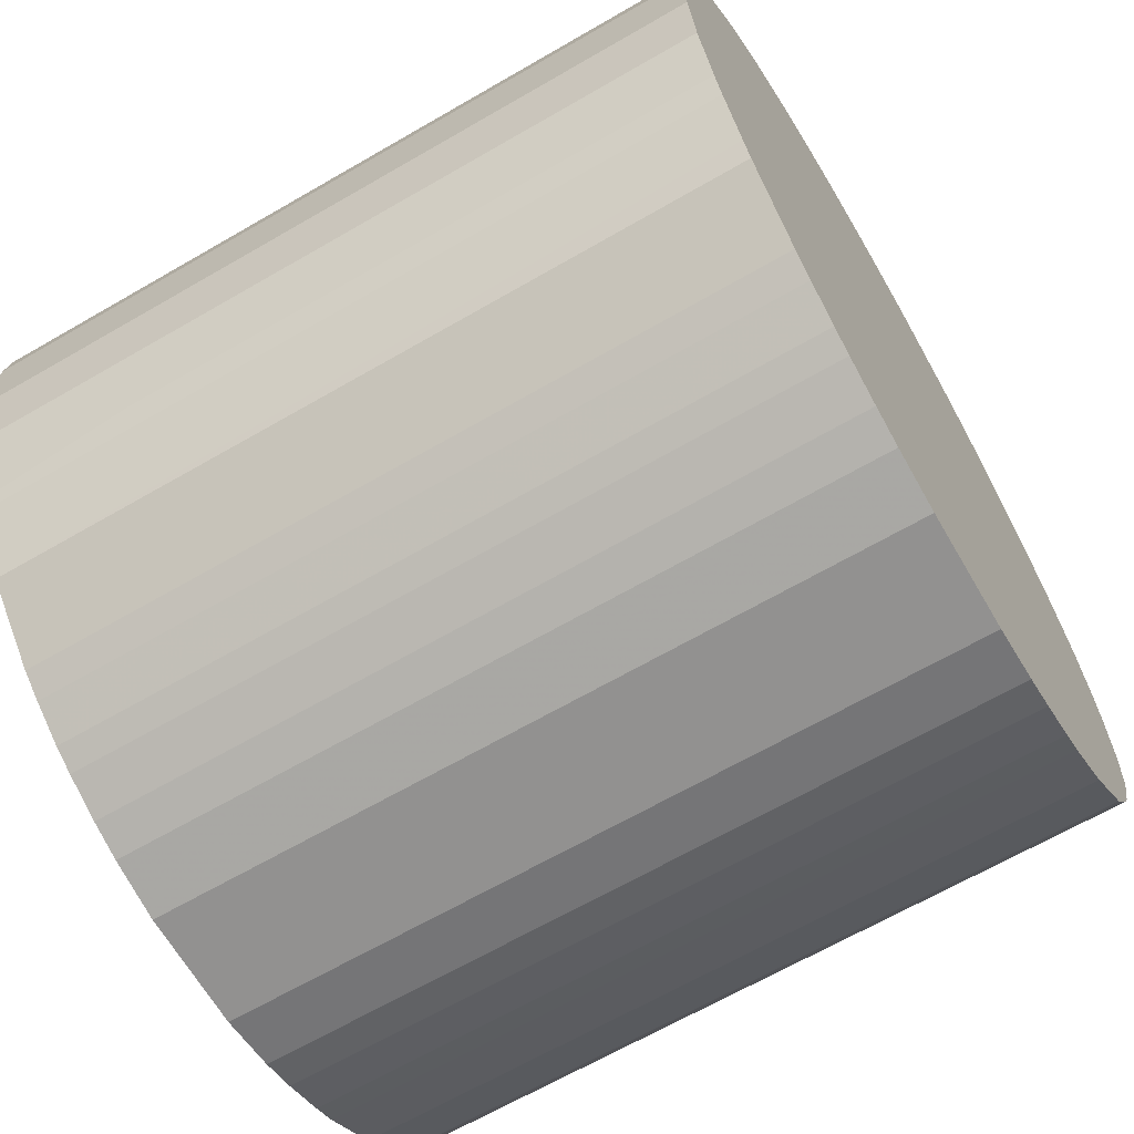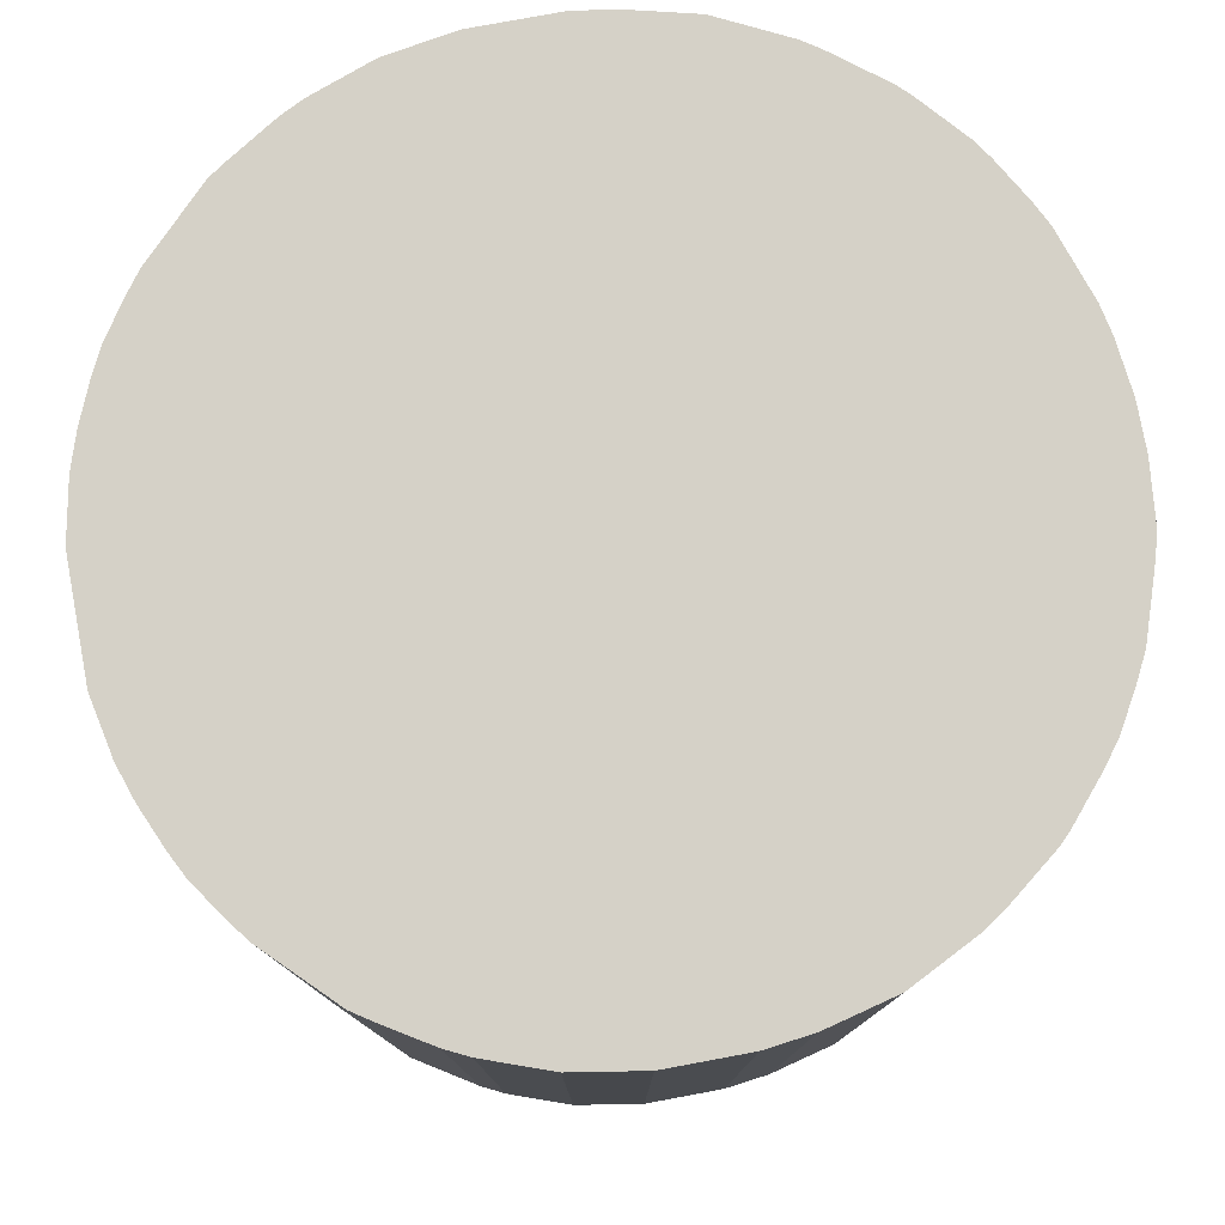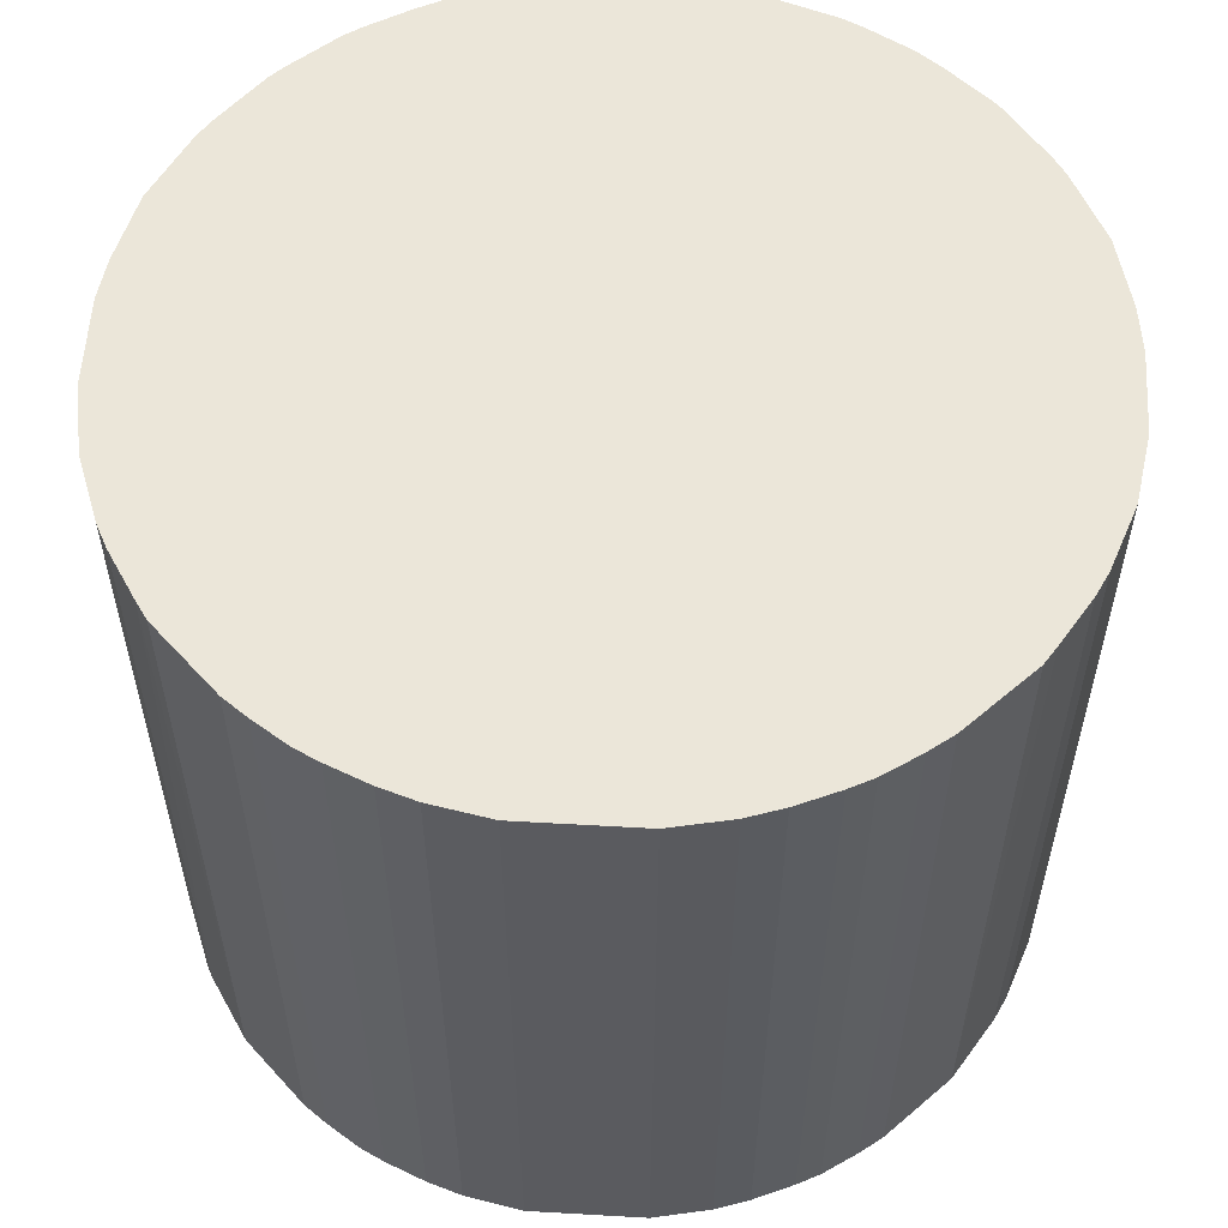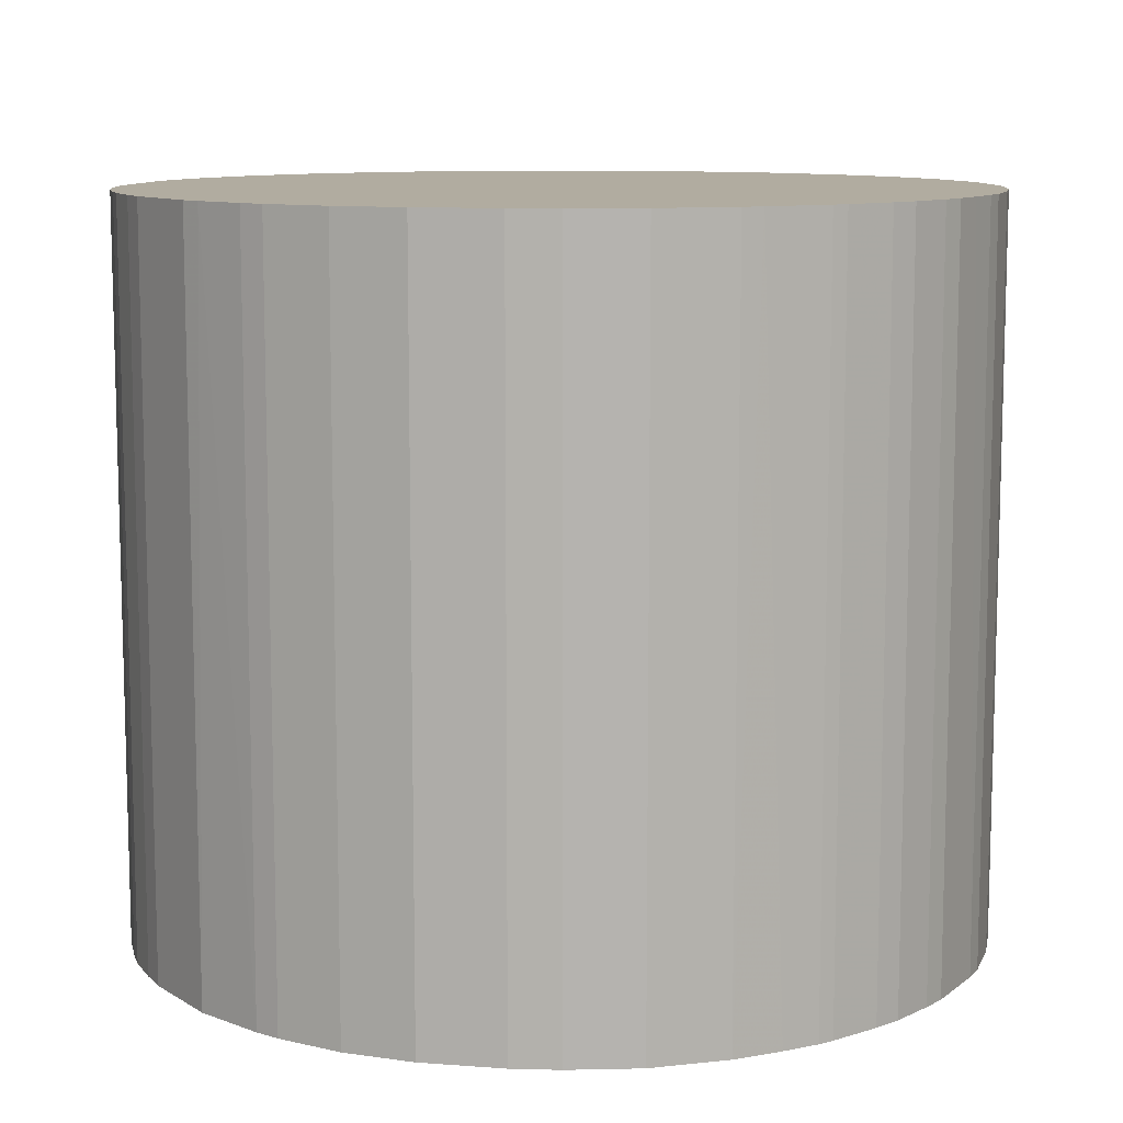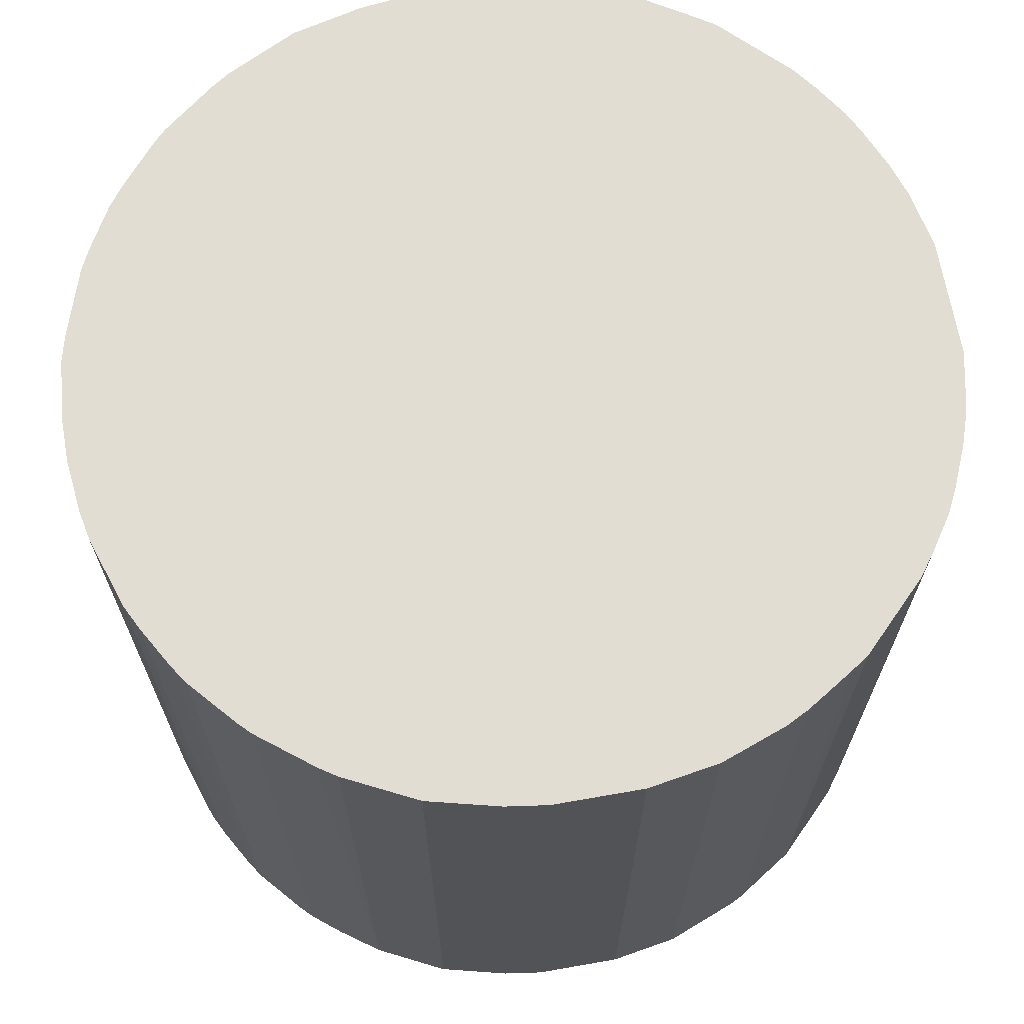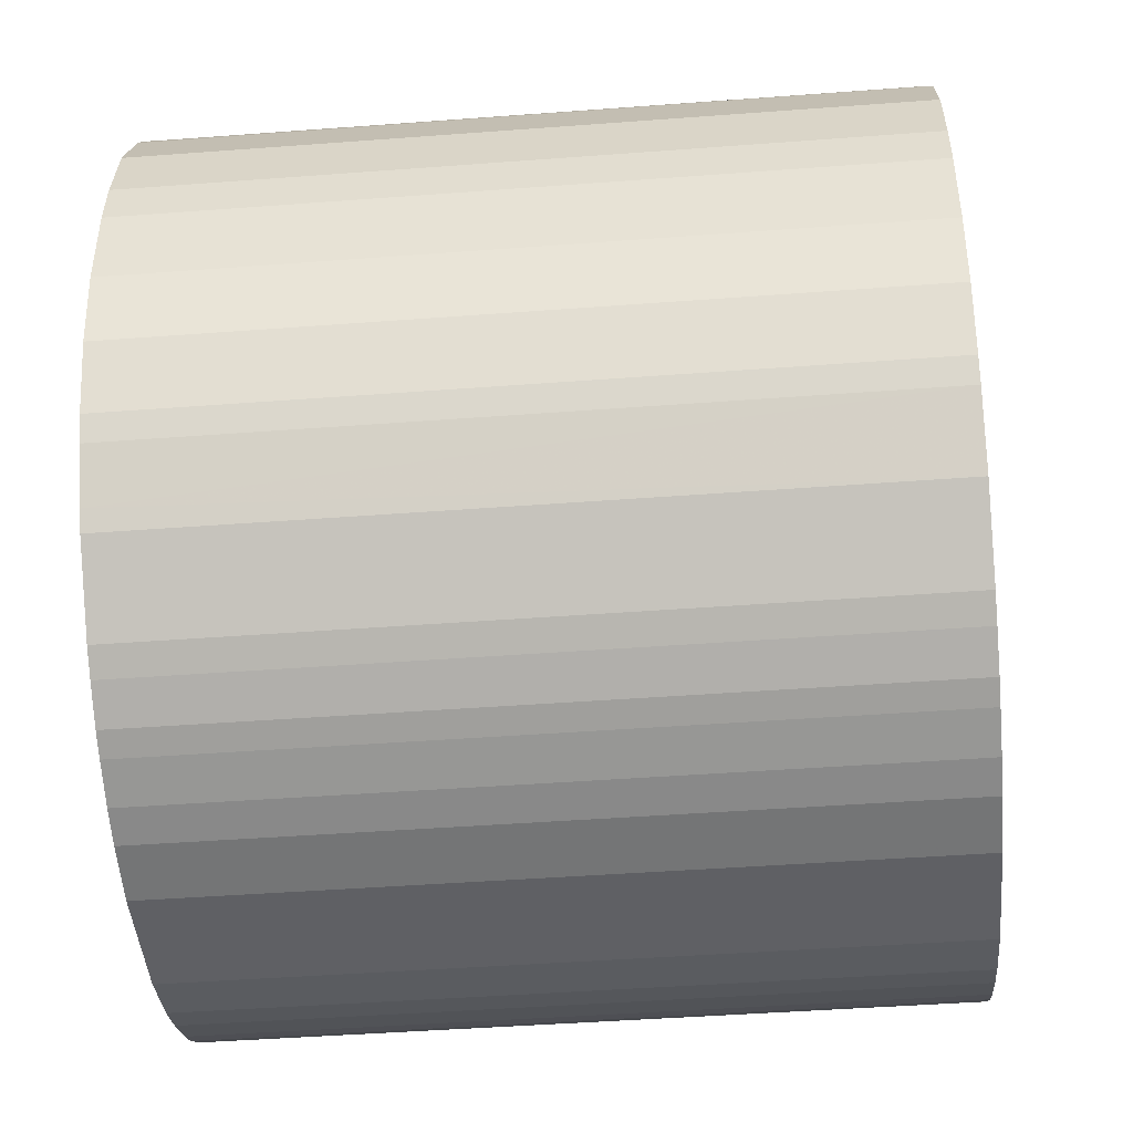
<metadata>
{"format":"obj","ext":"obj","renderer":"f3d","projection":"perspective","resolution":1024,"background":"white","views":[{"elev":-66.1,"azim":-59.8,"up":"+Y"},{"elev":78.8,"azim":79.5,"up":"+Z"},{"elev":56.6,"azim":3.4,"up":"+Z"},{"elev":10.1,"azim":100.9,"up":"+Z"},{"elev":68.2,"azim":-100.0,"up":"+Z"},{"elev":-45.1,"azim":95.0,"up":"+Y"}]}
</metadata>
<code>
o convex_0
v 0.03342 0.01263 0.06079
v -0.03536 -0.003829 -0.000242
v -0.03439 -0.009644 -0.000242
v 0.03488 0.006818 -0.000242
v 0.004839 -0.03532 0.06079
v -0.01985 0.02958 0.06079
v 0.001931 0.0354 -0.000242
v 0.01792 -0.03095 -0.000242
v -0.03439 -0.009644 0.06079
v 0.03148 -0.01691 0.06079
v -0.01792 -0.03095 -0.000242
v 0.01647 0.03152 0.06079
v -0.03052 0.01844 -0.000242
v 0.02518 0.02523 -0.000242
v -0.02276 -0.02757 0.06079
v -0.03342 0.01263 0.06079
v 0.03439 -0.009644 -0.000242
v -0.01647 0.03152 -0.000242
v -0.001931 0.0354 0.06079
v -0.004839 -0.03532 -0.000242
v 0.03536 -0.003829 0.06079
v 0.02082 -0.02902 0.06079
v -0.009685 -0.03434 0.06079
v -0.02809 -0.02224 -0.000242
v 0.02809 -0.02224 -0.000242
v 0.01453 0.03249 -0.000242
v 0.02615 0.02426 0.06079
v 0.03052 0.01844 -0.000242
v 0.009685 -0.03434 -0.000242
v -0.03536 0.003426 -0.000242
v -0.02615 0.02425 0.06079
v -0.03148 -0.01691 0.06079
v -0.03536 0.003426 0.06079
v 0.006777 0.03492 0.06079
v -0.02518 0.02523 -0.000242
v -0.008715 0.03443 0.06079
v -0.006777 0.03492 -0.000242
v 0.01259 -0.03338 0.06079
v 0.02809 -0.02224 0.06079
v -0.03342 0.01263 -0.000242
v 0.03536 -0.003829 -0.000242
v 0.03536 0.002941 0.06079
v -0.01792 -0.03095 0.06079
v 0.01985 0.02959 -0.000242
v -0.02809 -0.02224 0.06079
v -0.01259 -0.03338 -0.000242
v 0.02276 -0.02756 -0.000242
v 0.03439 -0.009644 0.06079
v 0.03245 -0.01497 -0.000242
v -0.03197 -0.01594 -0.000242
v -0.004839 -0.03532 0.06079
v 0.004839 -0.03532 -0.000242
v 0.03342 0.01263 -0.000242
v -0.03052 0.01844 0.06079
v 0.03052 0.01844 0.06079
v 0.006777 0.03492 -0.000242
v -0.02276 -0.02757 -0.000242
v -0.01453 0.03249 0.06079
v 0.02179 0.02813 0.06079
v -0.03536 -0.003829 0.06079
v -0.02131 0.02862 -0.000242
v -0.03488 0.006818 -0.000242
v -0.01453 0.03249 -0.000242
v 0.03536 0.002941 -0.000242
v 0.01792 -0.03095 0.06079
v 0.01162 0.03346 0.06079
v 0.03488 0.006818 0.06079
v 0.02276 -0.02756 0.06079
v -0.02809 0.02183 -0.000242
v 0.02809 0.02183 -0.000242
v -0.02131 0.02862 0.06079
v -0.03245 -0.01497 0.06079
v -0.03488 0.006818 0.06079
v -0.01598 -0.03193 0.06079
v 0.01259 -0.03338 -0.000242
v -0.001931 0.0354 -0.000242
v 0.001931 0.0354 0.06079
v -0.009685 -0.03434 -0.000242
v 0.009685 -0.03434 0.06079
v 0.03148 -0.01691 -0.000242
v 0.03245 -0.01497 0.06079
v 0.008716 0.03443 -0.000242
v 0.01985 0.02959 0.06079
v -0.006293 0.03492 0.06079
v -0.02954 0.01989 0.06079
v -0.02082 -0.02902 -0.000242
v 0.02955 0.01989 0.06079
v 0.01453 0.03249 0.06079
v -0.01259 -0.03338 0.06079
v 0.01598 -0.03192 0.06079
v -0.008715 0.03443 -0.000242
v -0.03148 -0.01691 -0.000242
v 0.02179 0.02813 -0.000242
v -0.03245 -0.01497 0.01284
v -0.01598 -0.03193 -0.000242
v -0.02518 0.02523 0.06079
v 0.02082 -0.02902 -0.000242
v -0.01647 0.03152 0.06079
v 0.02518 0.02523 0.06079
v -0.02082 -0.02902 0.06079
v 0.02906 -0.02078 0.06079
v -0.02906 -0.02078 0.06079
v 0.02615 0.02426 -0.000242
v 0.01647 0.03152 -0.000242
v 0.01598 -0.03192 -0.000242
v -0.02615 0.02425 -0.000242
v 0.008716 0.03443 0.06079
v -0.01985 0.02958 -0.000242
f 18 61 108
f 3 2 4
f 5 1 6
f 4 2 7
f 3 4 8
f 2 3 9
f 5 6 9
f 1 5 10
f 3 8 11
f 6 1 12
f 7 2 13
f 4 7 14
f 5 9 15
f 9 6 16
f 8 4 17
f 7 13 18
f 6 12 19
f 11 8 20
f 1 10 21
f 10 5 22
f 5 15 23
f 3 11 24
f 8 17 25
f 14 7 26
f 12 1 27
f 4 14 28
f 20 8 29
f 13 2 30
f 16 6 31
f 15 9 32
f 9 16 33
f 30 2 33
f 19 12 34
f 18 13 35
f 6 19 36
f 7 18 37
f 22 5 38
f 10 22 39
f 16 13 40
f 13 30 40
f 17 4 41
f 21 17 41
f 21 41 42
f 1 21 42
f 23 15 43
f 14 26 44
f 24 15 45
f 15 32 45
f 11 20 46
f 8 25 47
f 25 39 47
f 21 10 48
f 17 21 48
f 25 17 49
f 17 48 49
f 3 24 50
f 20 5 51
f 5 23 51
f 23 20 51
f 5 20 52
f 29 5 52
f 20 29 52
f 1 4 53
f 28 1 53
f 4 28 53
f 13 16 54
f 16 31 54
f 27 1 55
f 1 28 55
f 26 7 56
f 7 34 56
f 24 11 57
f 15 24 57
f 6 36 58
f 12 27 59
f 2 9 60
f 33 2 60
f 9 33 60
f 18 35 61
f 30 33 62
f 16 40 62
f 40 30 62
f 37 18 63
f 18 58 63
f 58 36 63
f 41 4 64
f 42 41 64
f 4 42 64
f 8 22 65
f 22 38 65
f 34 12 66
f 4 1 67
f 1 42 67
f 42 4 67
f 39 22 68
f 22 47 68
f 47 39 68
f 35 13 69
f 28 14 70
f 31 6 71
f 6 61 71
f 61 35 71
f 9 3 72
f 32 9 72
f 33 16 73
f 16 62 73
f 62 33 73
f 43 11 74
f 23 43 74
f 29 8 75
f 38 29 75
f 19 7 76
f 37 19 76
f 7 37 76
f 7 19 77
f 19 34 77
f 34 7 77
f 20 23 78
f 46 20 78
f 23 46 78
f 5 29 79
f 38 5 79
f 29 38 79
f 25 49 80
f 49 10 80
f 48 10 81
f 10 49 81
f 49 48 81
f 26 56 82
f 56 34 82
f 66 26 82
f 44 12 83
f 12 59 83
f 59 44 83
f 36 19 84
f 19 37 84
f 37 36 84
f 13 54 85
f 54 31 85
f 69 13 85
f 31 69 85
f 11 43 86
f 57 11 86
f 15 57 86
f 27 55 87
f 55 28 87
f 70 27 87
f 28 70 87
f 12 26 88
f 66 12 88
f 26 66 88
f 46 23 89
f 23 74 89
f 74 46 89
f 8 65 90
f 65 38 90
f 38 75 90
f 36 37 91
f 63 36 91
f 37 63 91
f 50 24 92
f 32 72 92
f 14 44 93
f 59 14 93
f 44 59 93
f 3 50 94
f 72 3 94
f 50 92 94
f 92 72 94
f 11 46 95
f 74 11 95
f 46 74 95
f 35 31 96
f 31 71 96
f 71 35 96
f 22 8 97
f 8 47 97
f 47 22 97
f 18 6 98
f 6 58 98
f 58 18 98
f 27 14 99
f 59 27 99
f 14 59 99
f 43 15 100
f 86 43 100
f 15 86 100
f 10 39 101
f 39 25 101
f 80 10 101
f 25 80 101
f 24 45 102
f 45 32 102
f 92 24 102
f 32 92 102
f 14 27 103
f 70 14 103
f 27 70 103
f 26 12 104
f 12 44 104
f 44 26 104
f 75 8 105
f 8 90 105
f 90 75 105
f 31 35 106
f 35 69 106
f 69 31 106
f 34 66 107
f 82 34 107
f 66 82 107
f 6 18 108
f 61 6 108

</code>
